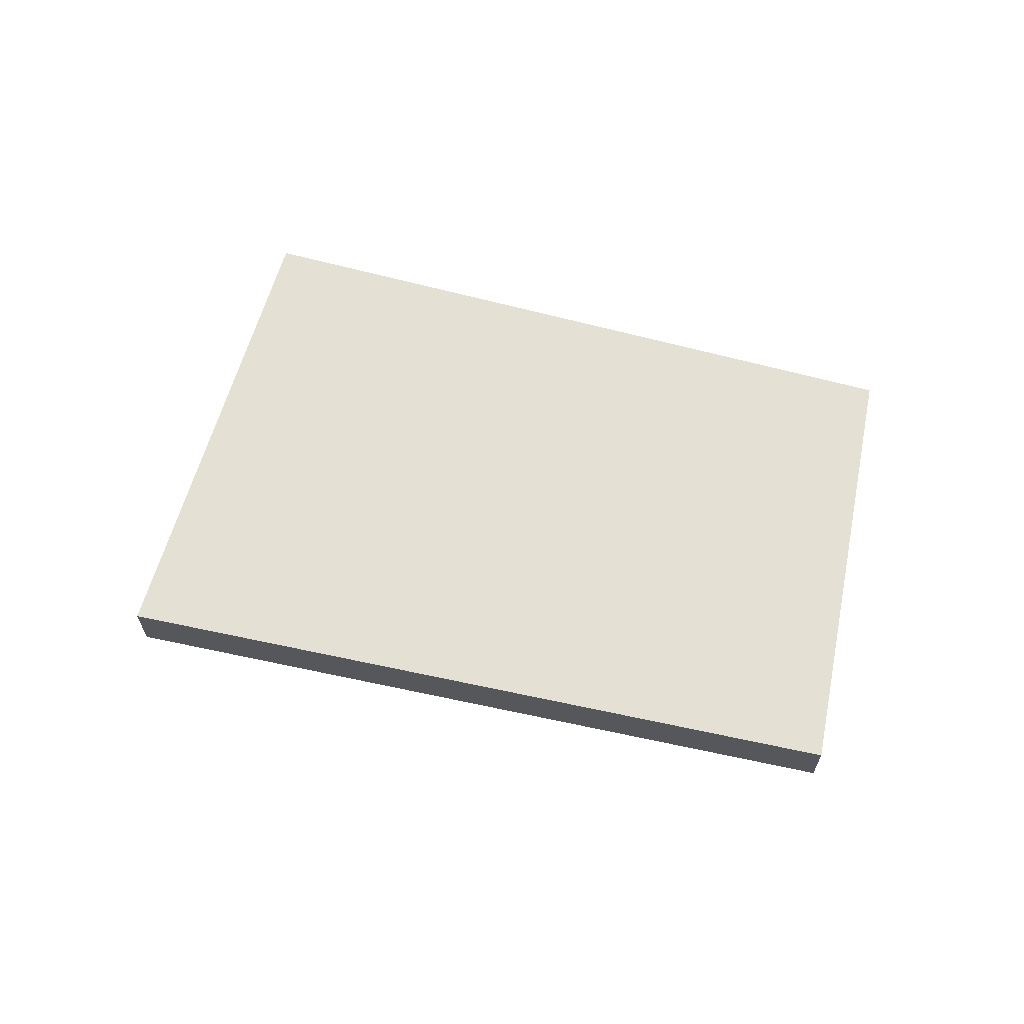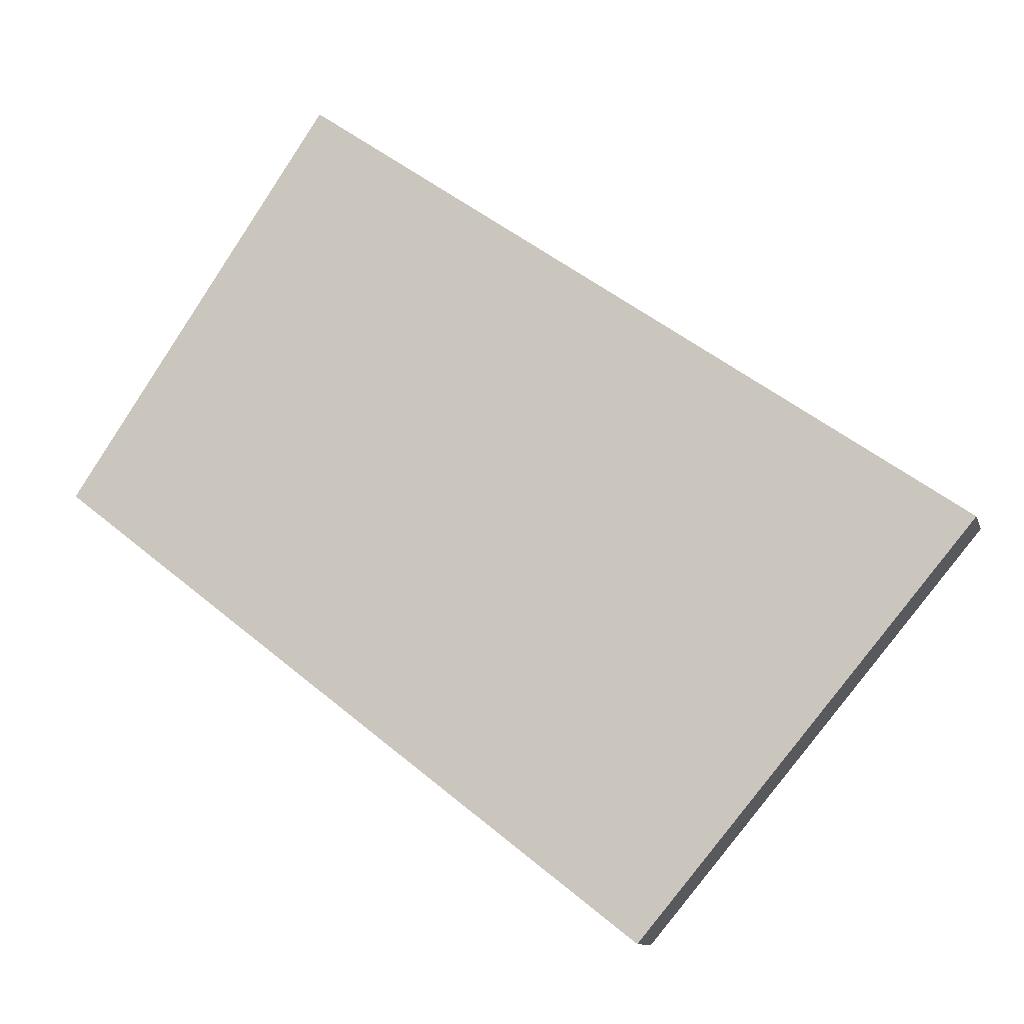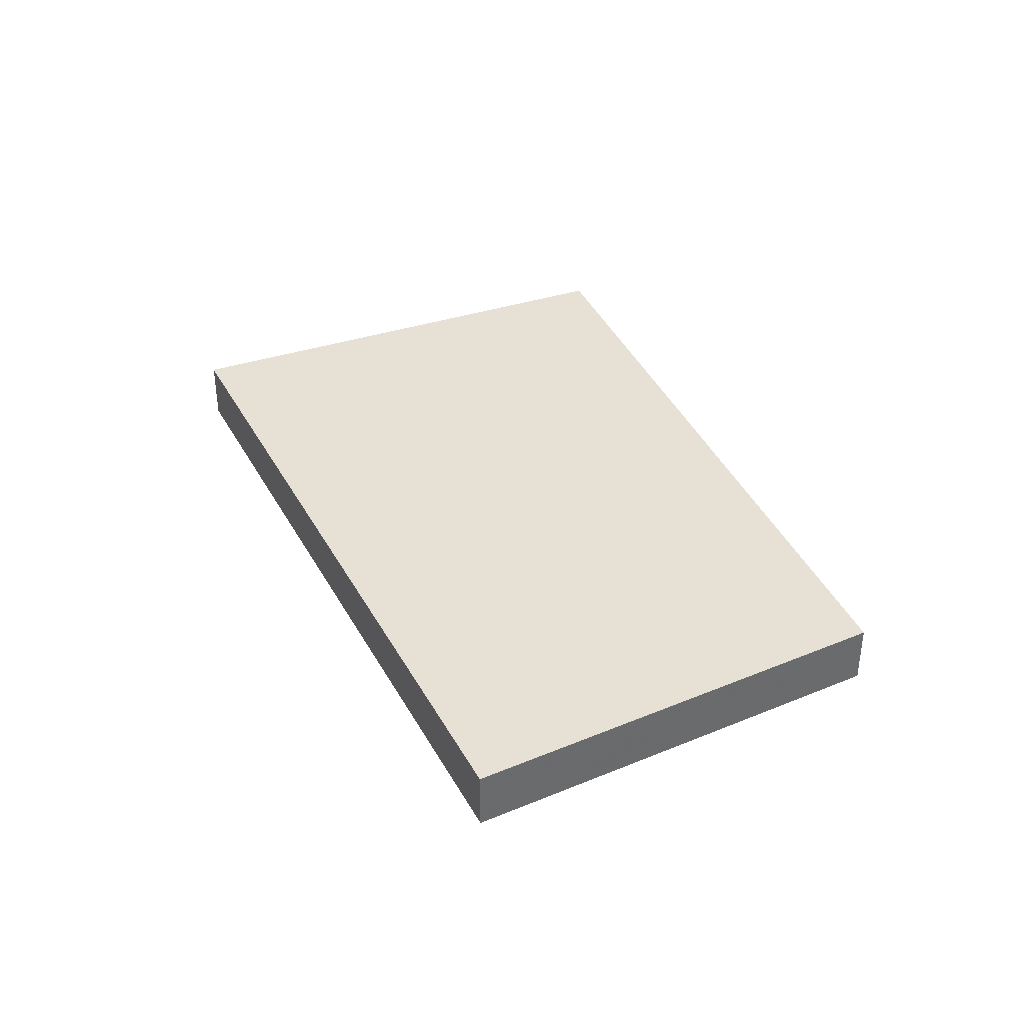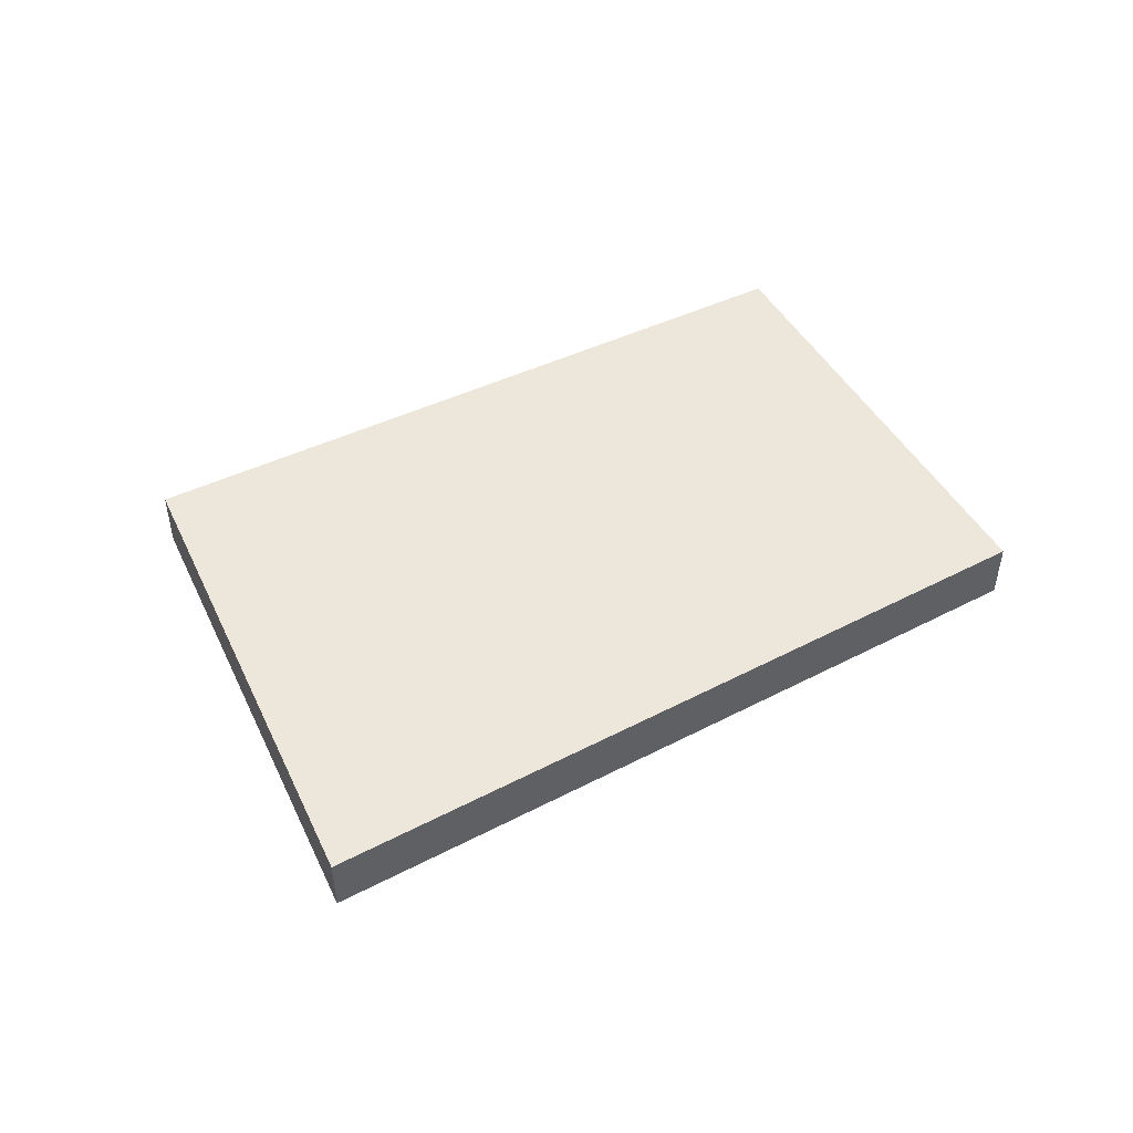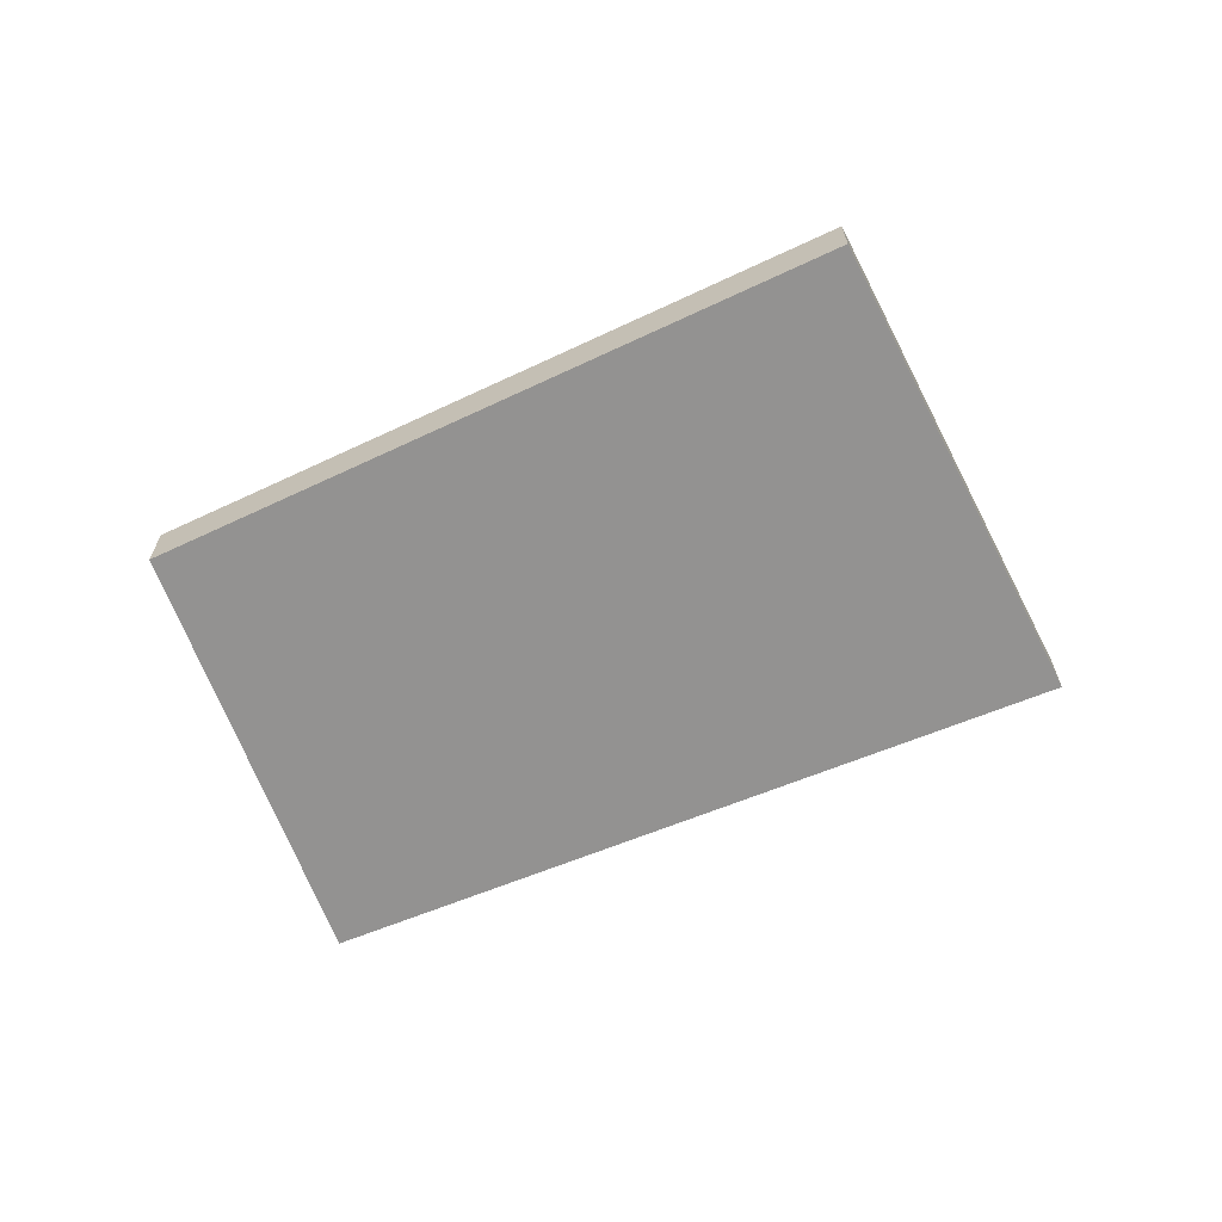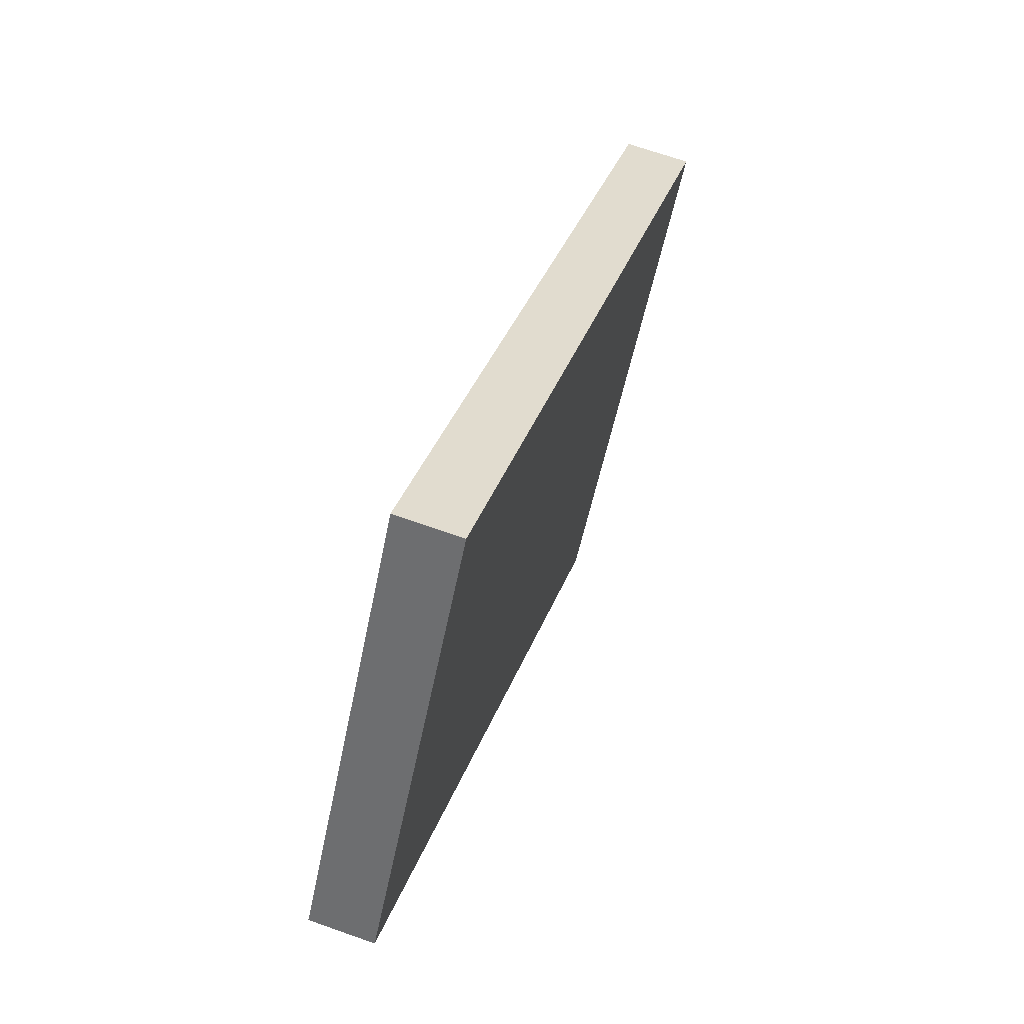
<metadata>
{"format":"obj","ext":"obj","renderer":"f3d","projection":"perspective","resolution":1024,"background":"white","views":[{"elev":65.8,"azim":157.2,"up":"+Z"},{"elev":-11.3,"azim":14.4,"up":"+Y"},{"elev":39.3,"azim":-151.2,"up":"+Z"},{"elev":51.1,"azim":115.6,"up":"+Z"},{"elev":-66.4,"azim":-12.8,"up":"+Z"},{"elev":67.9,"azim":-70.0,"up":"+Y"}]}
</metadata>
<code>
o 300
v 2161 1871 10.1
v 2161 1871 10.1
v 2161 1871 10.1
v 2161 1871 10.11
v 2161 1871 10.11
v 2161 1871 10.11
v 2161 1871 10.1
v 2161 1871 10.1
v 2161 1871 10.1
v 2161 1871 10.11
v 2161 1871 10.1
v 2161 1871 10.11
v 2161 1871 10.11
v 2161 1871 10.11
v 2161 1871 10.11
v 2161 1871 10.11
v 2161 1871 10.1
v 2161 1871 10.11
v 2161 1871 10.1
v 2161 1871 10.11
v 2161 1871 10.11
v 2161 1871 10.1
v 2161 1871 10.11
v 2161 1871 10.11
v 2161 1871 10.1
v 2161 1871 10.1
v 2161 1871 10.11
v 2161 1871 10.1
v 2161 1871 10.1
f 1 2 3
f 1 4 5
f 6 2 7
f 8 9 7
f 10 7 11
f 12 13 14
f 14 15 16
f 17 15 18
f 19 20 21
f 22 23 20
f 24 25 26
f 27 28 29

</code>
